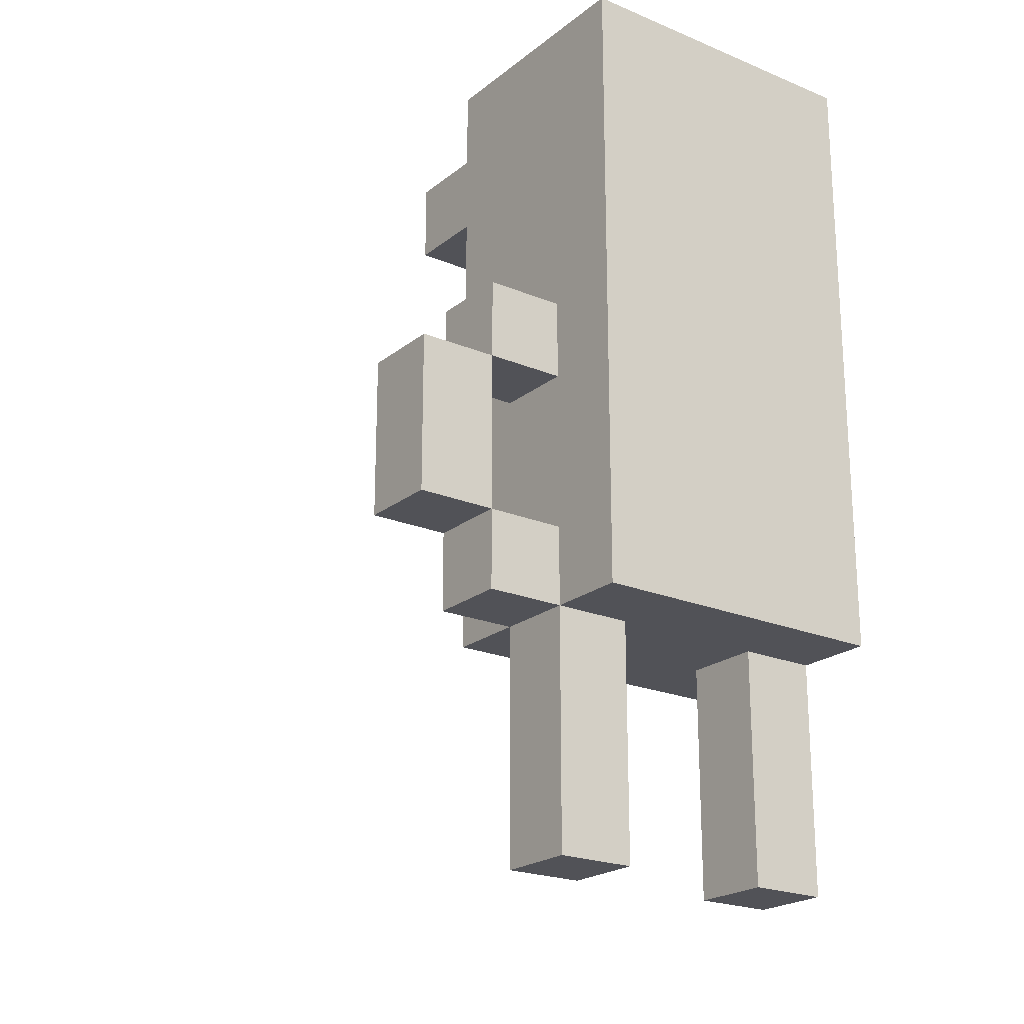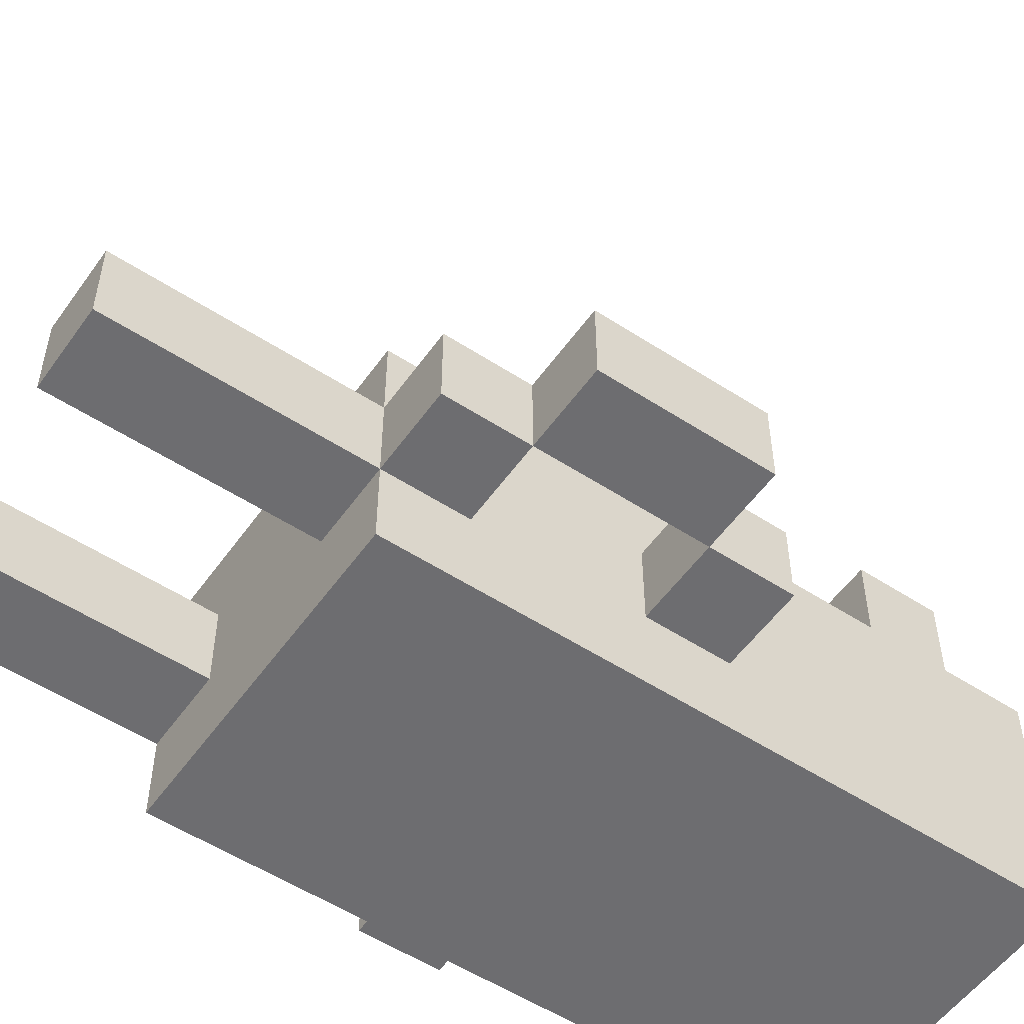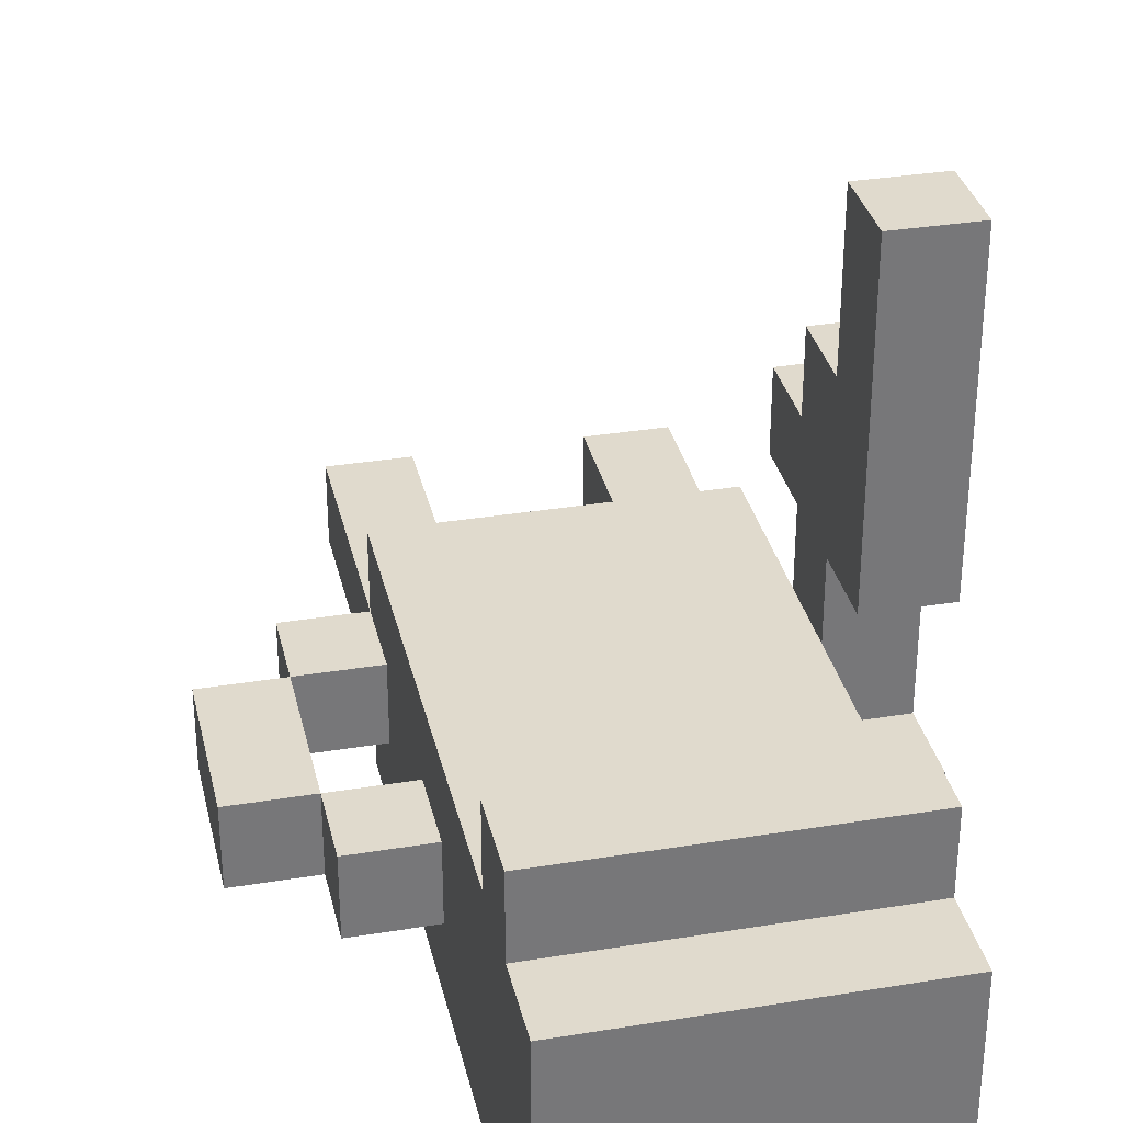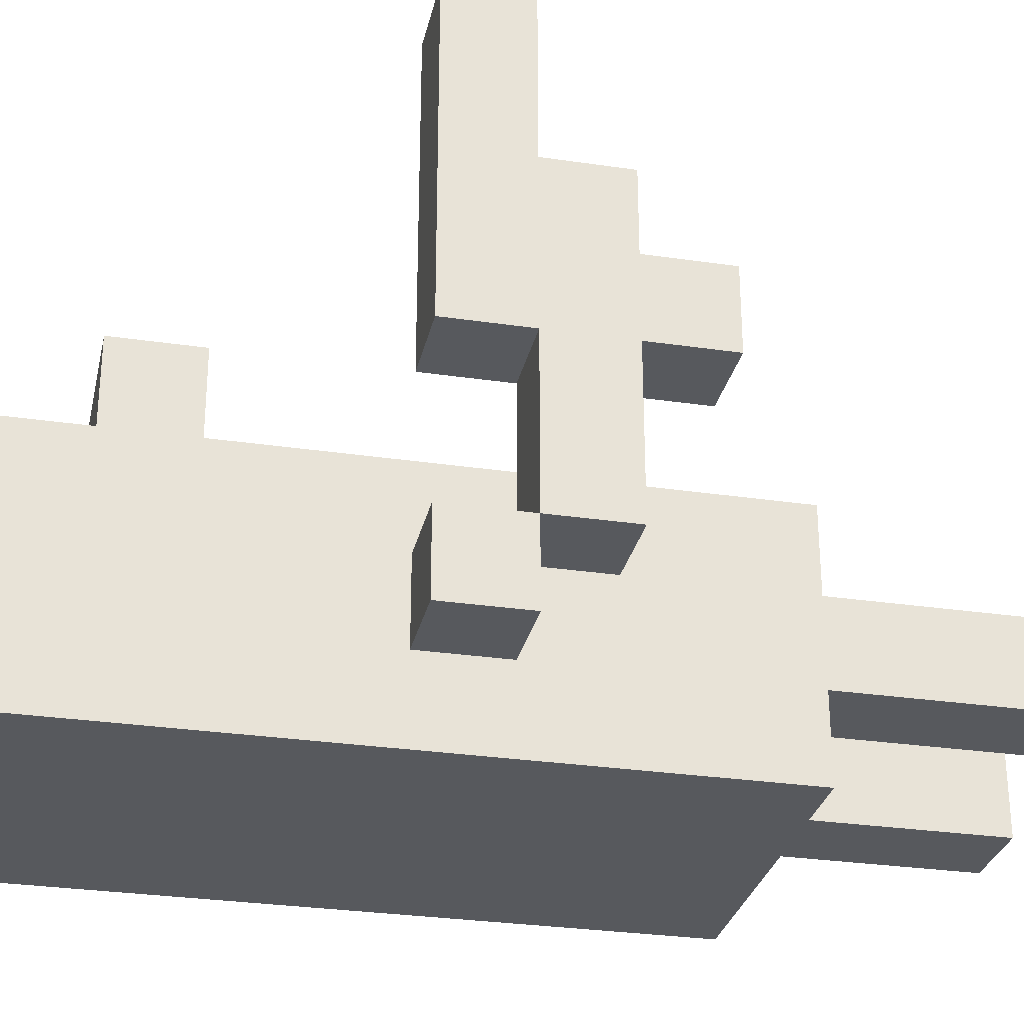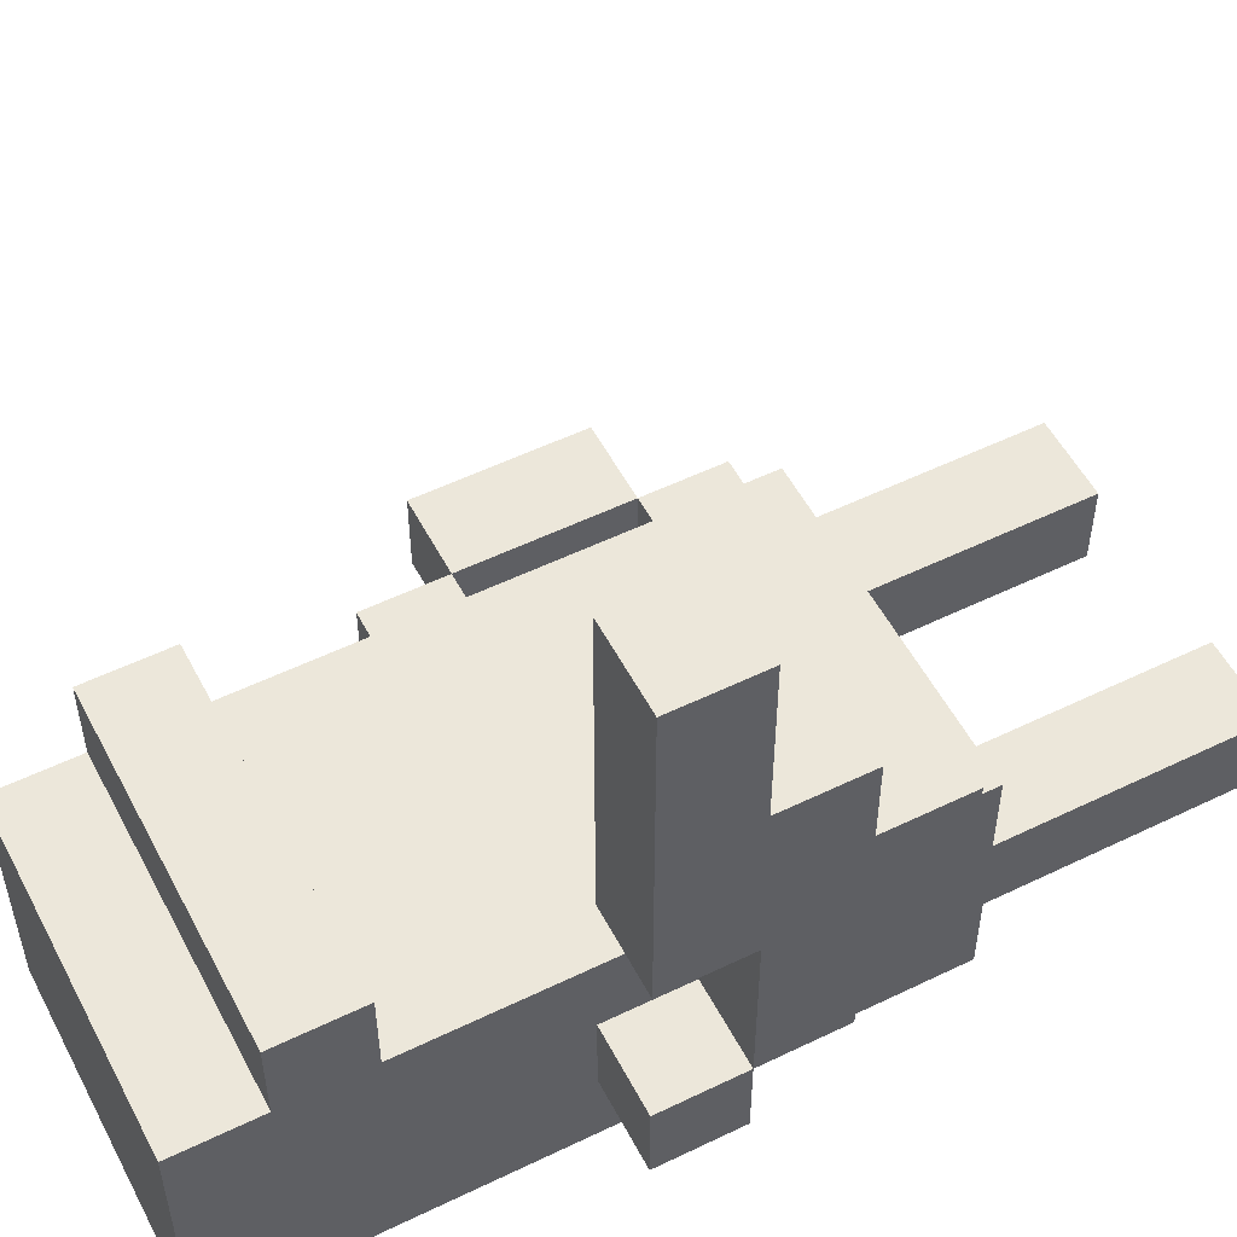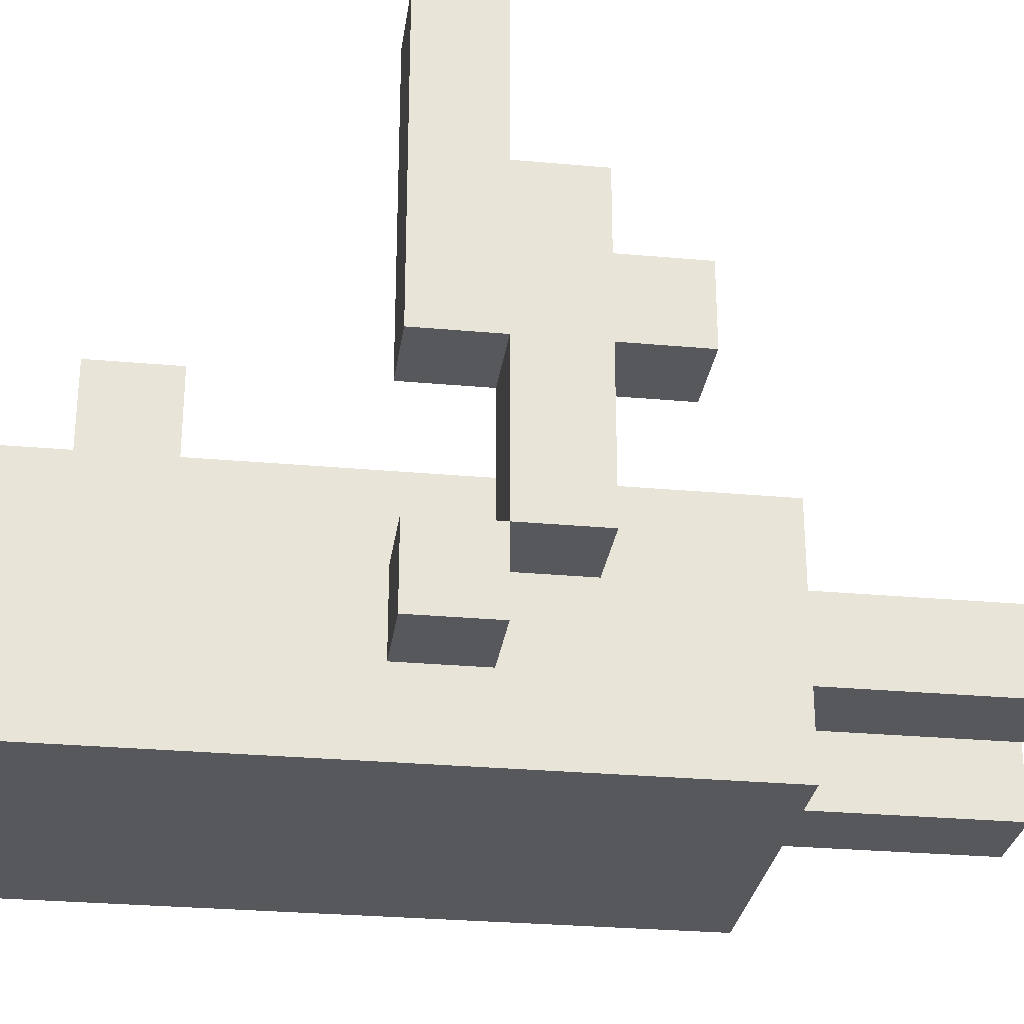
<metadata>
{"format":"obj","ext":"obj","renderer":"f3d","projection":"perspective","resolution":1024,"background":"white","views":[{"elev":-21.6,"azim":143.7,"up":"+Y"},{"elev":-54.1,"azim":55.3,"up":"+Z"},{"elev":33.1,"azim":167.3,"up":"+Z"},{"elev":-29.4,"azim":-102.3,"up":"+Z"},{"elev":53.8,"azim":-117.3,"up":"+Z"},{"elev":-28.3,"azim":-97.8,"up":"+Z"}]}
</metadata>
<code>
o
v -0.3 0.4 0.4
v -0.3 0.4 0.3
v -0.3 0.5 0.5
v -0.3 0.5 0.4
v -0.3 0.5 0.3
v -0.3 0.5 0.1
v -0.3 0.6 0.7
v -0.3 0.6 0.5
v -0.3 0.6 0.4
v -0.3 0.6 0.3
v -0.3 0.6 0.1
v -0.3 0.6 0
v -0.3 0.7 0.7
v -0.3 0.7 0.3
v -0.3 0.7 0.1
v -0.3 0.7 0
v -0.2 0 0.1
v -0.2 0 0
v -0.2 0.1 0.1
v -0.2 0.1 0
v -0.2 0.3 0.2
v -0.2 0.3 0.1
v -0.2 0.3 0
v -0.2 0.3 -0.1
v -0.2 0.4 0.2
v -0.2 0.4 -0.1
v -0.2 0.5 0.2
v -0.2 0.5 0.1
v -0.2 0.6 0.2
v -0.2 0.6 0.1
v -0.2 0.6 0
v -0.2 0.7 0.2
v -0.2 0.7 0.1
v -0.2 0.7 0
v -0.2 0.7 -0.1
v -0.2 0.8 0.2
v -0.2 0.8 0.1
v -0.2 0.9 0.3
v -0.2 0.9 0.2
v -0.2 0.9 0.1
v -0.2 0.9 -0.1
v -0.2 1 0.3
v -0.2 1 0.2
v -0.2 1.1 0.2
v -0.2 1.1 -0.1
v 0.1 0 0.1
v 0.1 0 0
v 0.1 0.1 0.1
v 0.1 0.1 0
v 0.1 0.3 0.1
v 0.1 0.3 0
v 0.3 0.4 0.1
v 0.3 0.4 0
v 0.3 0.6 0.1
v 0.3 0.6 0
v -0.2 0.4 0.4
v -0.2 0.4 0.3
v -0.2 0.5 0.5
v -0.2 0.5 0.4
v -0.2 0.5 0.3
v -0.2 0.5 0.2
v -0.2 0.6 0.7
v -0.2 0.6 0.5
v -0.2 0.6 0.4
v -0.2 0.6 0.3
v -0.2 0.6 0.2
v -0.2 0.7 0.7
v -0.2 0.7 0.3
v -0.1 0 0.1
v -0.1 0 0
v -0.1 0.1 0.1
v -0.1 0.1 0
v -0.1 0.3 0.1
v -0.1 0.3 0
v 0.2 0 0.1
v 0.2 0 0
v 0.2 0.1 0.1
v 0.2 0.1 0
v 0.2 0.3 0.2
v 0.2 0.3 0.1
v 0.2 0.3 0
v 0.2 0.3 -0.1
v 0.2 0.4 0.2
v 0.2 0.4 0.1
v 0.2 0.4 0
v 0.2 0.4 -0.1
v 0.2 0.6 0.1
v 0.2 0.6 0
v 0.2 0.7 0.2
v 0.2 0.7 0.1
v 0.2 0.7 0
v 0.2 0.7 -0.1
v 0.2 0.8 0.2
v 0.2 0.8 0.1
v 0.2 0.9 0.3
v 0.2 0.9 0.2
v 0.2 0.9 0.1
v 0.2 0.9 -0.1
v 0.2 1 0.3
v 0.2 1 0.2
v 0.2 1.1 0.2
v 0.2 1.1 -0.1
v 0.3 0.3 0.1
v 0.3 0.3 0
v 0.3 0.4 0.1
v 0.3 0.4 0
v 0.3 0.6 0.1
v 0.3 0.6 0
v 0.3 0.7 0.1
v 0.3 0.7 0
v 0.4 0.4 0.1
v 0.4 0.4 0
v 0.4 0.6 0.1
v 0.4 0.6 0
v -0.3 0.6 0.7
v -0.3 0.7 0.7
v -0.2 0.6 0.7
v -0.2 0.7 0.7
v -0.3 0.5 0.5
v -0.3 0.6 0.5
v -0.2 0.5 0.5
v -0.2 0.6 0.5
v -0.3 0.4 0.4
v -0.3 0.5 0.4
v -0.2 0.4 0.4
v -0.2 0.5 0.4
v -0.2 0.9 0.3
v -0.2 1 0.3
v 0.2 0.9 0.3
v 0.2 1 0.3
v -0.2 0.3 0.2
v -0.2 0.4 0.2
v -0.2 0.5 0.2
v -0.2 0.6 0.2
v -0.2 0.7 0.2
v -0.2 0.8 0.2
v -0.2 0.9 0.2
v -0.2 1 0.2
v -0.2 1.1 0.2
v -0.1 0.7 0.2
v -0.1 0.8 0.2
v -0.1 0.9 0.2
v -0.1 1 0.2
v -0.1 1.1 0.2
v 2.98e-08 0.5 0.2
v 2.98e-08 0.6 0.2
v 2.98e-08 0.7 0.2
v 0.1 0.5 0.2
v 0.1 0.6 0.2
v 0.1 0.7 0.2
v 0.1 0.8 0.2
v 0.1 0.9 0.2
v 0.1 1 0.2
v 0.1 1.1 0.2
v 0.2 0.3 0.2
v 0.2 0.4 0.2
v 0.2 0.7 0.2
v 0.2 0.8 0.2
v 0.2 0.9 0.2
v 0.2 1 0.2
v 0.2 1.1 0.2
v -0.3 0.6 0.1
v -0.3 0.7 0.1
v -0.2 0 0.1
v -0.2 0.1 0.1
v -0.2 0.3 0.1
v -0.2 0.6 0.1
v -0.2 0.7 0.1
v -0.1 0 0.1
v -0.1 0.1 0.1
v -0.1 0.3 0.1
v 0.1 0 0.1
v 0.1 0.1 0.1
v 0.1 0.3 0.1
v 0.2 0 0.1
v 0.2 0.1 0.1
v 0.2 0.3 0.1
v 0.2 0.4 0.1
v 0.2 0.6 0.1
v 0.2 0.7 0.1
v 0.3 0.3 0.1
v 0.3 0.4 0.1
v 0.3 0.6 0.1
v 0.3 0.7 0.1
v 0.4 0.4 0.1
v 0.4 0.6 0.1
v -0.3 0.4 0.3
v -0.3 0.5 0.3
v -0.3 0.6 0.3
v -0.3 0.7 0.3
v -0.2 0.4 0.3
v -0.2 0.5 0.3
v -0.2 0.6 0.3
v -0.2 0.7 0.3
v -0.3 0.5 0.1
v -0.3 0.6 0.1
v -0.2 0.5 0.1
v -0.2 0.6 0.1
v -0.3 0.6 0
v -0.3 0.7 0
v -0.2 0 0
v -0.2 0.1 0
v -0.2 0.3 0
v -0.2 0.6 0
v -0.2 0.7 0
v -0.1 0 0
v -0.1 0.1 0
v -0.1 0.3 0
v 0.1 0 0
v 0.1 0.1 0
v 0.1 0.3 0
v 0.2 0 0
v 0.2 0.1 0
v 0.2 0.3 0
v 0.2 0.4 0
v 0.2 0.6 0
v 0.2 0.7 0
v 0.3 0.3 0
v 0.3 0.4 0
v 0.3 0.6 0
v 0.3 0.7 0
v 0.4 0.4 0
v 0.4 0.6 0
v -0.2 0.3 -0.1
v -0.2 0.4 -0.1
v -0.2 0.7 -0.1
v -0.2 0.9 -0.1
v -0.2 1.1 -0.1
v 0.2 0.3 -0.1
v 0.2 0.4 -0.1
v 0.2 0.7 -0.1
v 0.2 0.9 -0.1
v 0.2 1.1 -0.1
v -0.2 0 0.1
v -0.1 0 0.1
v 0.1 0 0.1
v 0.2 0 0.1
v -0.2 0 0
v -0.1 0 0
v 0.1 0 0
v 0.2 0 0
v -0.2 0.3 0.2
v 0.2 0.3 0.2
v -0.2 0.3 0.1
v -0.1 0.3 0.1
v 0.1 0.3 0.1
v 0.2 0.3 0.1
v 0.3 0.3 0.1
v -0.2 0.3 0
v -0.1 0.3 0
v 0.1 0.3 0
v 0.2 0.3 0
v 0.3 0.3 0
v -0.2 0.3 -0.1
v 0.2 0.3 -0.1
v -0.3 0.4 0.4
v -0.2 0.4 0.4
v -0.3 0.4 0.3
v -0.2 0.4 0.3
v 0.3 0.4 0.1
v 0.4 0.4 0.1
v 0.3 0.4 0
v 0.4 0.4 0
v -0.3 0.5 0.5
v -0.2 0.5 0.5
v -0.3 0.5 0.4
v -0.2 0.5 0.4
v -0.3 0.5 0.3
v -0.2 0.5 0.3
v -0.2 0.5 0.2
v -0.3 0.5 0.1
v -0.2 0.5 0.1
v -0.3 0.6 0.7
v -0.2 0.6 0.7
v -0.3 0.6 0.5
v -0.2 0.6 0.5
v -0.3 0.6 0.1
v -0.2 0.6 0.1
v 0.2 0.6 0.1
v 0.3 0.6 0.1
v -0.3 0.6 0
v -0.2 0.6 0
v 0.2 0.6 0
v 0.3 0.6 0
v -0.2 0.9 0.3
v 0.2 0.9 0.3
v -0.2 0.9 0.2
v -0.1 0.9 0.2
v 0.1 0.9 0.2
v 0.2 0.9 0.2
v 0.2 0.4 0.1
v 0.3 0.4 0.1
v 0.2 0.4 0
v 0.3 0.4 0
v -0.3 0.6 0.3
v -0.2 0.6 0.3
v -0.2 0.6 0.2
v -0.3 0.6 0.1
v -0.2 0.6 0.1
v 0.3 0.6 0.1
v 0.4 0.6 0.1
v 0.3 0.6 0
v 0.4 0.6 0
v -0.3 0.7 0.7
v -0.2 0.7 0.7
v -0.3 0.7 0.3
v -0.2 0.7 0.3
v -0.3 0.7 0.1
v -0.2 0.7 0.1
v 0.2 0.7 0.1
v 0.3 0.7 0.1
v -0.3 0.7 0
v -0.2 0.7 0
v 0.2 0.7 0
v 0.3 0.7 0
v -0.2 1 0.3
v 0.2 1 0.3
v -0.2 1 0.2
v -0.1 1 0.2
v 0.1 1 0.2
v 0.2 1 0.2
v -0.2 1.1 0.2
v -0.1 1.1 0.2
v 0.1 1.1 0.2
v 0.2 1.1 0.2
v -0.1 1.1 0.1
v 0.1 1.1 0.1
v -0.2 1.1 -0.1
v 0.2 1.1 -0.1
f 4 2 1
f 5 2 4
f 8 4 3
f 9 5 4
f 9 4 8
f 10 6 5
f 10 5 9
f 11 6 10
f 13 9 8
f 13 8 7
f 13 10 9
f 14 10 13
f 15 12 11
f 16 12 15
f 19 18 17
f 20 18 19
f 22 20 19
f 23 20 22
f 25 23 22
f 25 24 23
f 25 22 21
f 26 24 25
f 27 26 25
f 28 26 27
f 30 26 28
f 31 26 30
f 32 30 29
f 33 30 32
f 34 26 31
f 35 26 34
f 36 33 32
f 36 34 33
f 36 35 34
f 37 35 36
f 39 37 36
f 40 35 37
f 40 37 39
f 41 35 40
f 42 39 38
f 43 40 39
f 43 39 42
f 43 41 40
f 44 41 43
f 45 41 44
f 48 47 46
f 49 47 48
f 50 49 48
f 51 49 50
f 54 53 52
f 55 53 54
f 56 57 59
f 59 57 60
f 58 59 63
f 59 60 64
f 63 59 64
f 60 61 65
f 64 60 65
f 65 61 66
f 63 64 67
f 62 63 67
f 64 65 67
f 67 65 68
f 69 70 71
f 71 70 72
f 71 72 73
f 73 72 74
f 75 76 77
f 77 76 78
f 77 78 80
f 80 78 81
f 79 80 83
f 83 80 84
f 81 82 85
f 85 82 86
f 83 84 87
f 84 85 87
f 85 86 87
f 87 86 88
f 83 87 89
f 89 87 90
f 88 86 91
f 91 86 92
f 89 90 93
f 90 91 93
f 91 92 93
f 93 92 94
f 93 94 96
f 94 92 97
f 96 94 97
f 97 92 98
f 95 96 99
f 96 97 100
f 99 96 100
f 97 98 100
f 100 98 101
f 101 98 102
f 103 104 105
f 105 104 106
f 107 108 109
f 109 108 110
f 111 112 113
f 113 112 114
f 117 116 115
f 118 116 117
f 121 120 119
f 122 120 121
f 125 124 123
f 126 124 125
f 129 128 127
f 130 128 129
f 140 133 132
f 140 134 133
f 140 135 134
f 140 136 135
f 141 137 136
f 141 136 140
f 142 137 141
f 143 139 138
f 144 139 143
f 145 140 132
f 146 140 145
f 147 141 140
f 147 140 146
f 148 146 145
f 148 145 132
f 149 147 146
f 149 146 148
f 150 141 147
f 150 147 149
f 151 142 141
f 151 141 150
f 152 142 151
f 153 144 143
f 154 144 153
f 155 132 131
f 156 150 149
f 156 132 155
f 156 149 148
f 156 148 132
f 157 151 150
f 157 150 156
f 158 152 151
f 158 151 157
f 159 152 158
f 160 154 153
f 161 154 160
f 167 163 162
f 168 163 167
f 169 165 164
f 170 166 165
f 170 165 169
f 171 166 170
f 175 173 172
f 176 174 173
f 176 173 175
f 177 174 176
f 181 178 177
f 182 178 181
f 183 180 179
f 184 180 183
f 185 183 182
f 186 183 185
f 187 188 191
f 191 188 192
f 189 190 193
f 193 190 194
f 195 196 197
f 197 196 198
f 199 200 204
f 204 200 205
f 201 202 206
f 202 203 207
f 206 202 207
f 207 203 208
f 209 210 212
f 210 211 213
f 212 210 213
f 213 211 214
f 214 215 218
f 218 215 219
f 216 217 220
f 220 217 221
f 219 220 222
f 222 220 223
f 224 225 229
f 225 226 230
f 229 225 230
f 226 227 231
f 230 226 231
f 227 228 232
f 231 227 232
f 232 228 233
f 238 235 234
f 239 235 238
f 240 237 236
f 241 237 240
f 244 243 242
f 245 243 244
f 246 243 245
f 247 243 246
f 250 246 245
f 251 246 250
f 252 248 247
f 253 248 252
f 254 251 250
f 254 250 249
f 254 252 251
f 255 252 254
f 258 257 256
f 259 257 258
f 262 261 260
f 263 261 262
f 266 265 264
f 267 265 266
f 270 269 268
f 271 270 268
f 272 270 271
f 275 274 273
f 276 274 275
f 281 278 277
f 282 278 281
f 283 280 279
f 284 280 283
f 287 286 285
f 288 286 287
f 289 286 288
f 290 286 289
f 291 292 293
f 293 292 294
f 295 296 297
f 295 297 298
f 298 297 299
f 300 301 302
f 302 301 303
f 304 305 306
f 306 305 307
f 308 309 312
f 312 309 313
f 310 311 314
f 314 311 315
f 316 317 318
f 318 317 319
f 319 317 320
f 320 317 321
f 322 323 326
f 323 324 326
f 324 325 327
f 326 324 327
f 322 326 328
f 326 327 328
f 327 325 329
f 328 327 329

</code>
